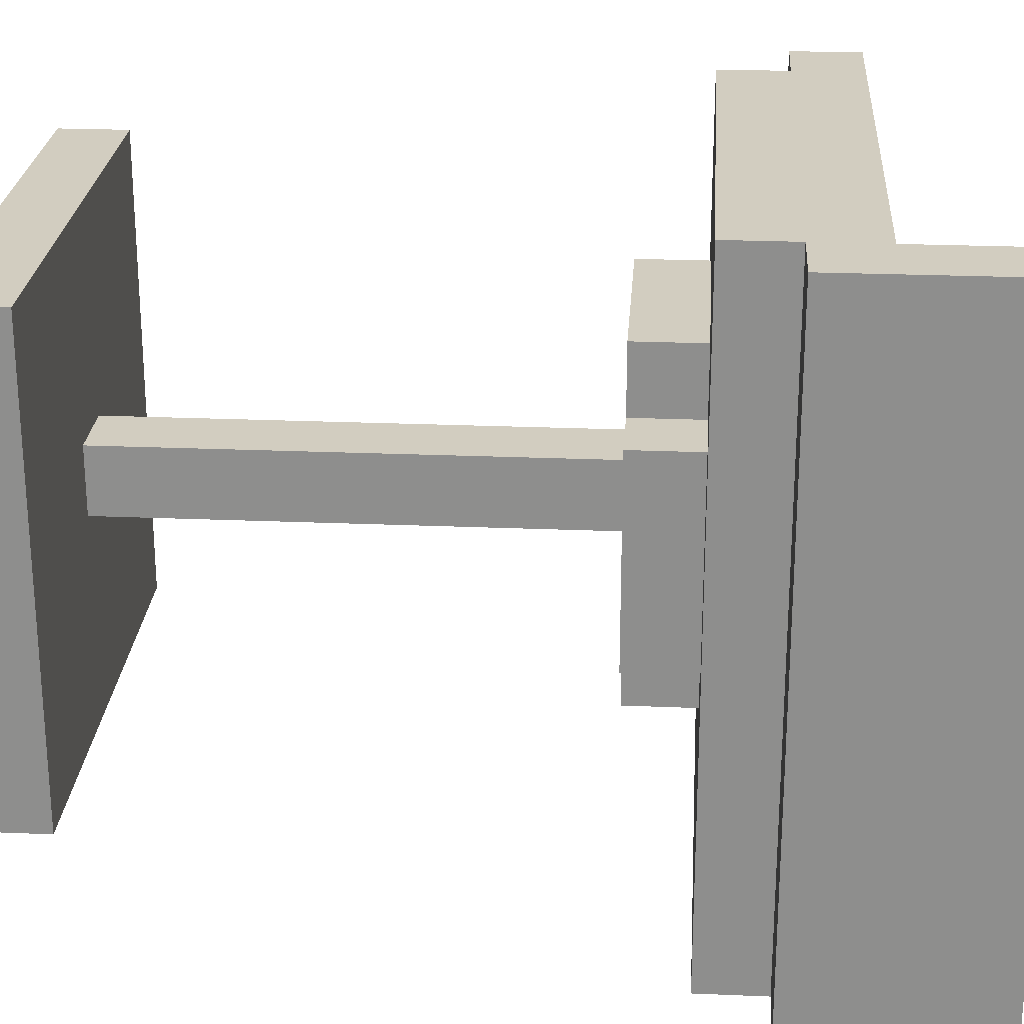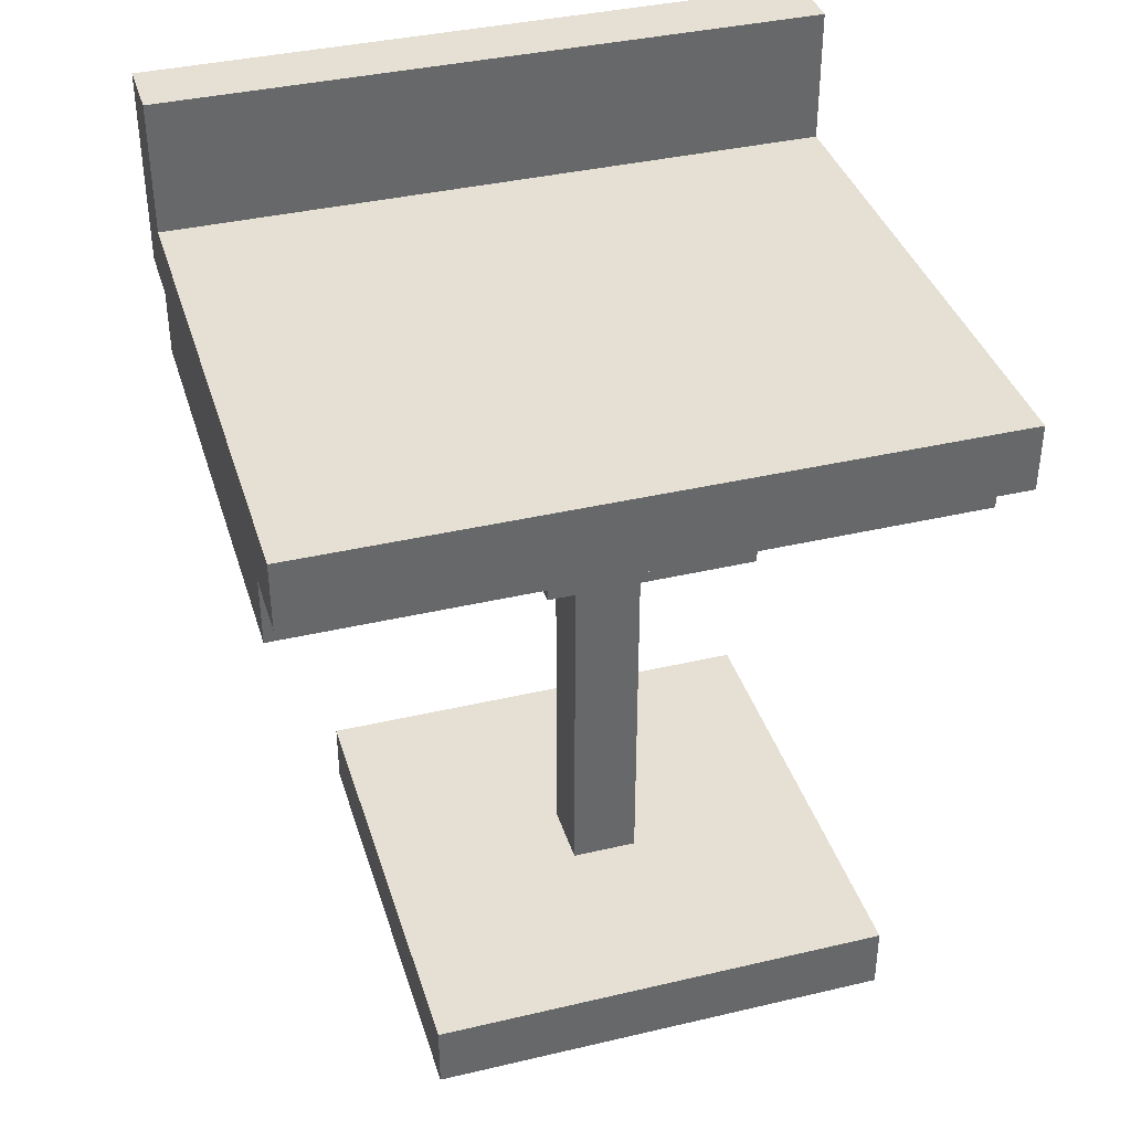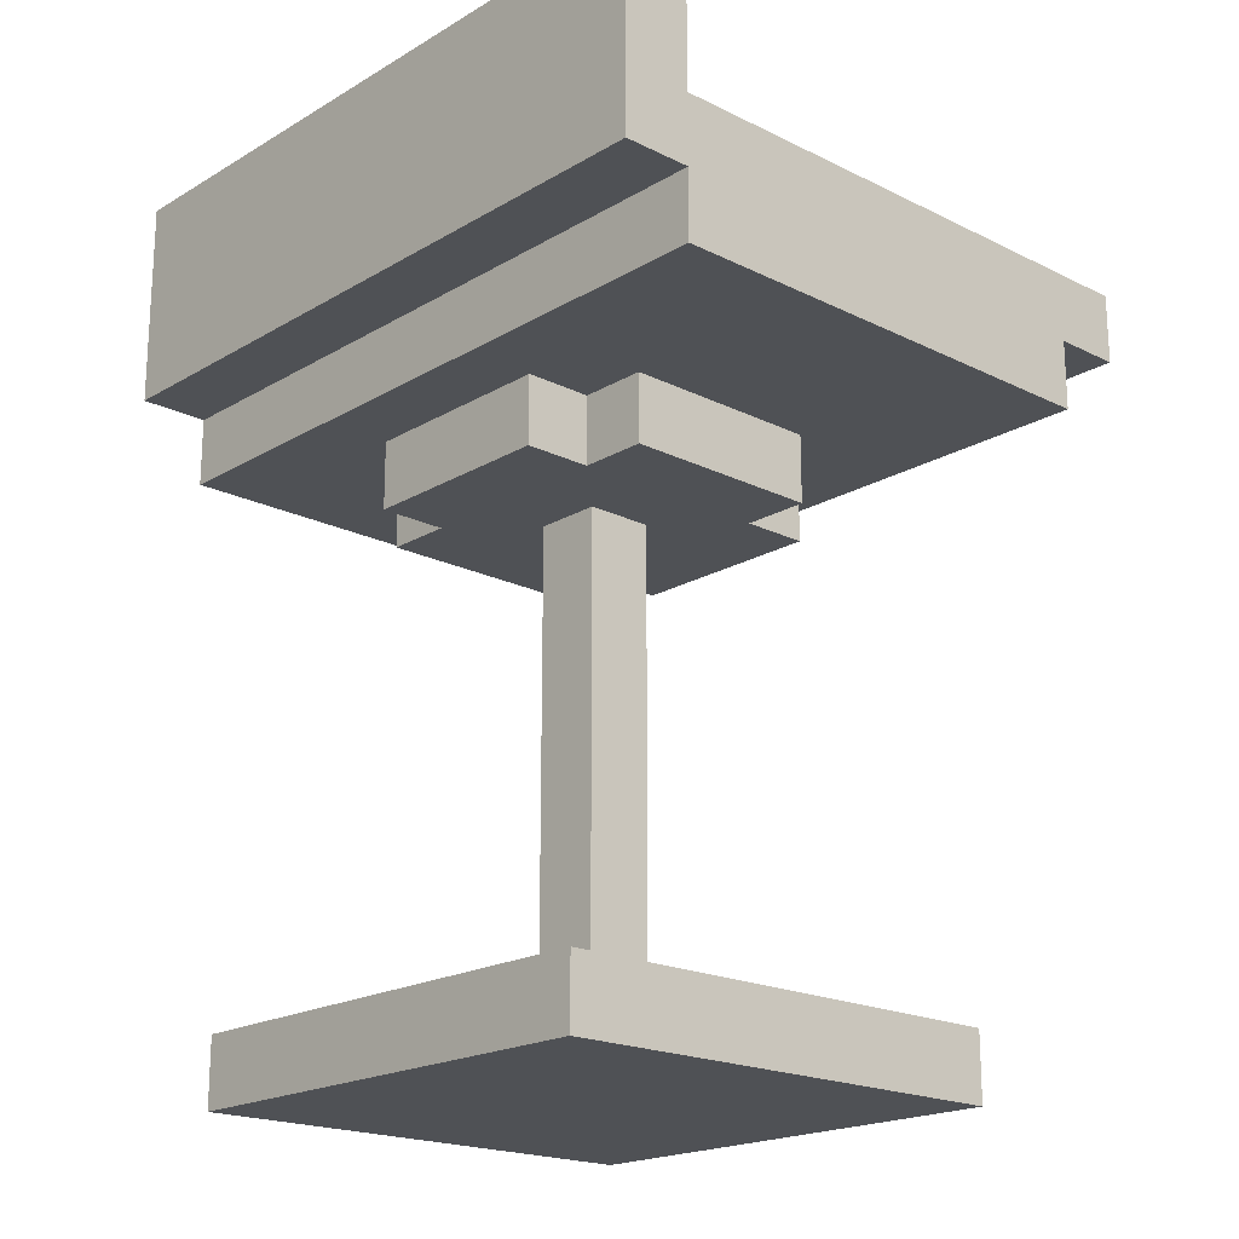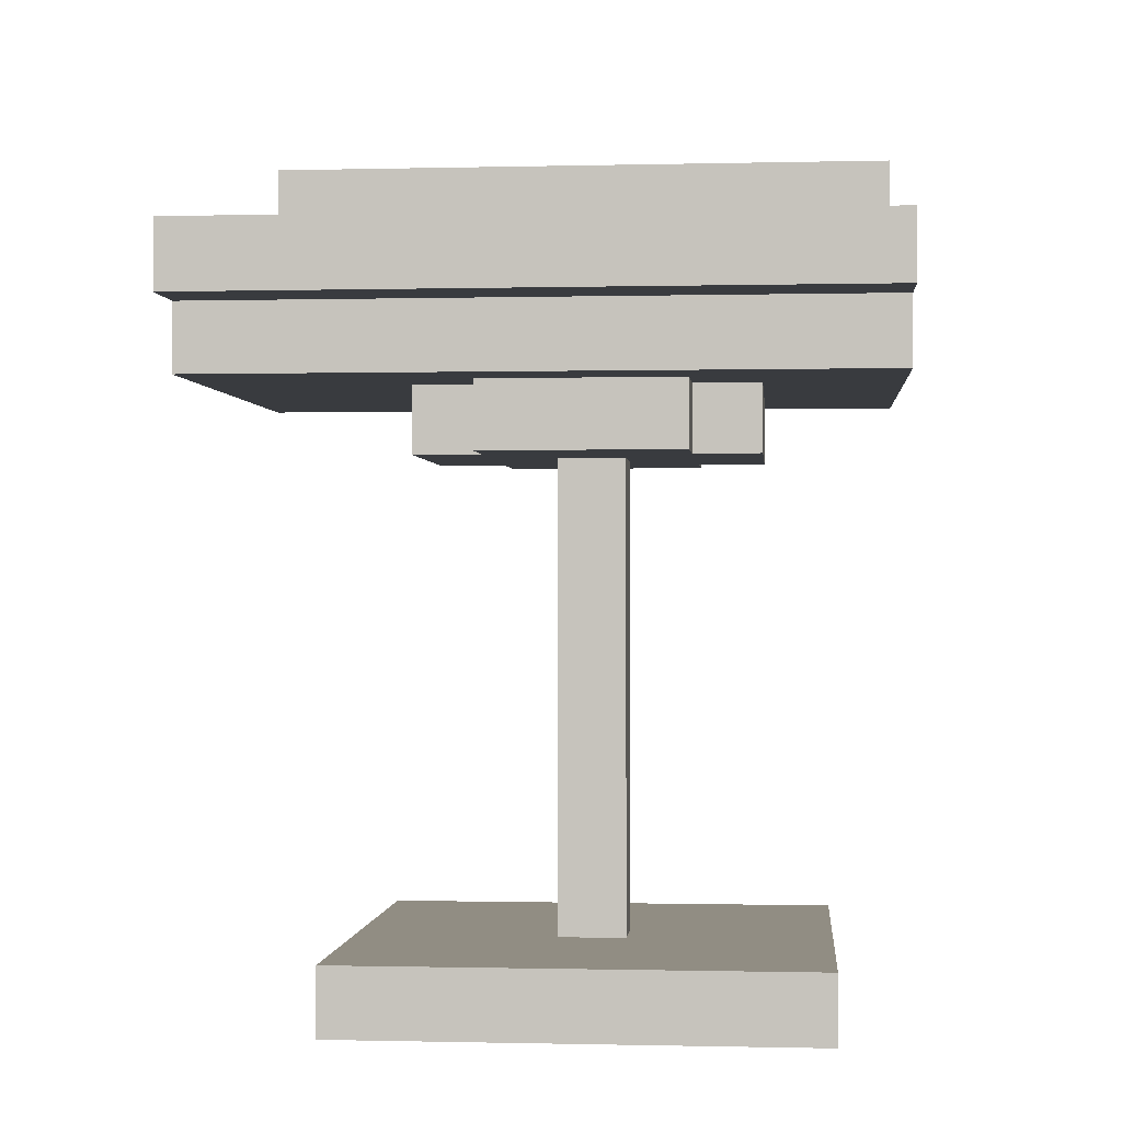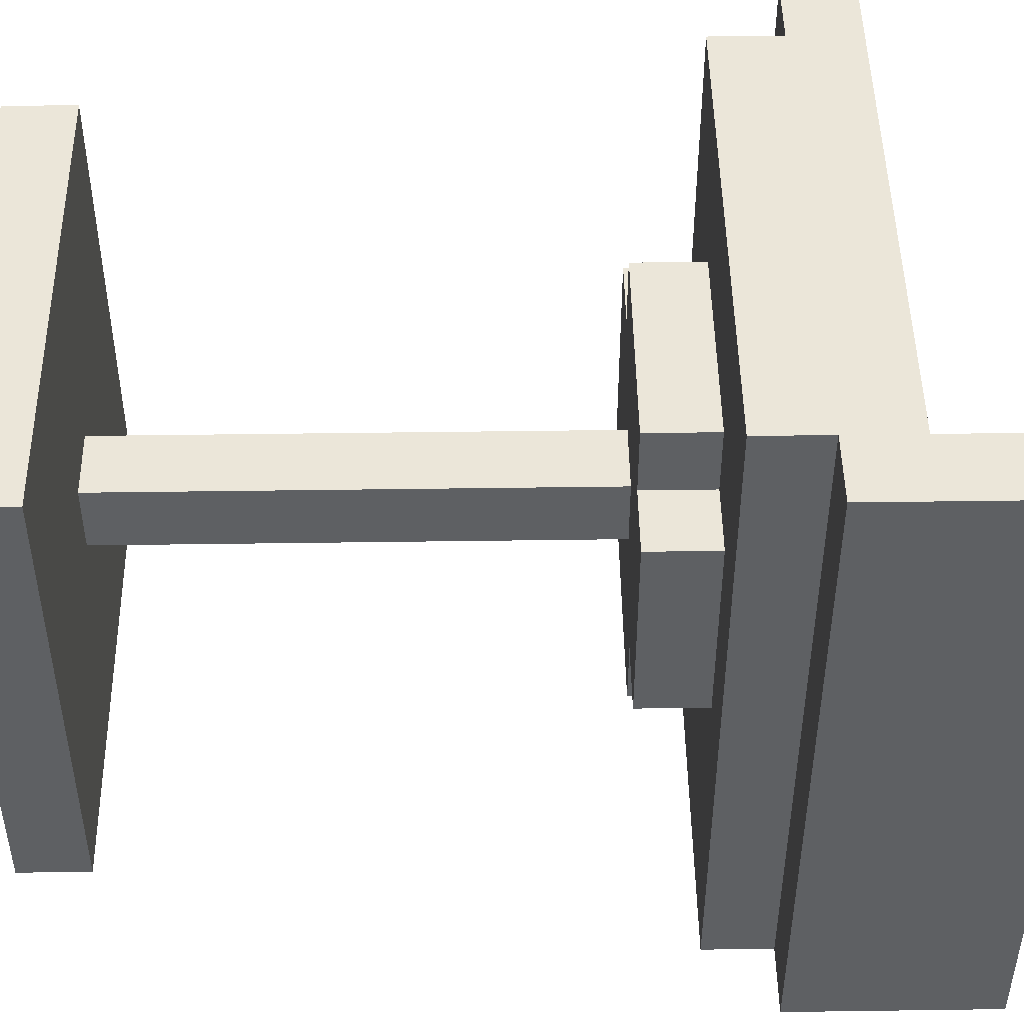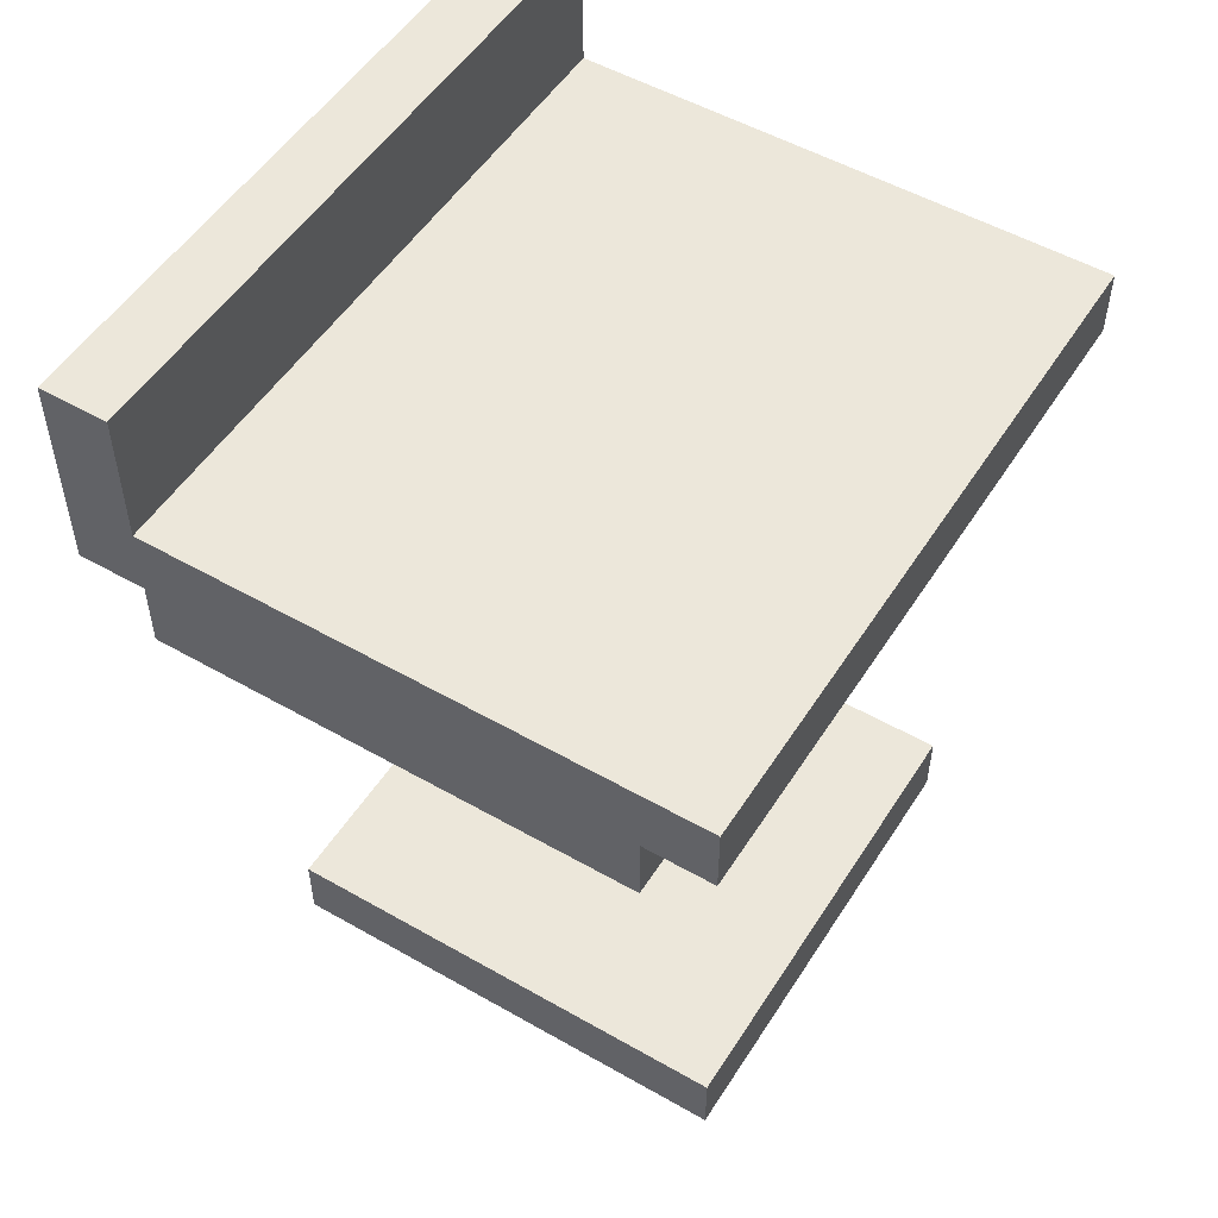
<metadata>
{"format":"obj","ext":"obj","renderer":"f3d","projection":"perspective","resolution":1024,"background":"white","views":[{"elev":24.6,"azim":93.9,"up":"+Z"},{"elev":38.0,"azim":-106.6,"up":"+Y"},{"elev":-19.6,"azim":137.4,"up":"+Y"},{"elev":-0.8,"azim":-84.8,"up":"+Y"},{"elev":47.5,"azim":89.1,"up":"+Z"},{"elev":52.1,"azim":-148.3,"up":"+Y"}]}
</metadata>
<code>
g map-93
v -4.5 10 5
v -4.5 10 -5
v -4.5 11 5
v -4.5 11 -5
v -3.5 0 4
v -3.5 0 -3
v -3.5 1 4
v -3.5 1 -3
v -3.5 9 5
v -3.5 9 -5
v -3.5 10 5
v -3.5 10 -5
v -2.5 8 2
v -2.5 8 -1
v -2.5 9 2
v -2.5 9 -1
v -1.5 8 3
v -1.5 8 2
v -1.5 8 -1
v -1.5 8 -2
v -1.5 9 3
v -1.5 9 2
v -1.5 9 -1
v -1.5 9 -2
v -0.5 1 1
v -0.5 1 -0
v -0.5 8 1
v -0.5 8 -0
v 3.5 11 5
v 3.5 11 -5
v 3.5 13 5
v 3.5 13 -5
v 0.5 1 1
v 0.5 1 -0
v 0.5 8 1
v 0.5 8 -0
v 1.5 8 3
v 1.5 8 2
v 1.5 8 -1
v 1.5 8 -2
v 1.5 9 3
v 1.5 9 2
v 1.5 9 -1
v 1.5 9 -2
v 2.5 8 2
v 2.5 8 -1
v 2.5 9 2
v 2.5 9 -1
v 3.5 0 4
v 3.5 0 -3
v 3.5 1 4
v 3.5 1 -3
v 3.5 9 5
v 3.5 9 -5
v 3.5 10 5
v 3.5 10 -5
v 4.5 10 5
v 4.5 10 -5
v 4.5 13 5
v 4.5 13 -5
v -4.5 10 5
v -4.5 11 5
v -3.5 9 5
v -3.5 10 5
v 3.5 9 5
v 3.5 10 5
v 3.5 11 5
v 3.5 13 5
v 4.5 10 5
v 4.5 13 5
v -3.5 0 4
v -3.5 1 4
v 3.5 0 4
v 3.5 1 4
v -1.5 8 3
v -1.5 9 3
v 1.5 8 3
v 1.5 9 3
v -2.5 8 2
v -2.5 9 2
v -1.5 8 2
v -1.5 9 2
v 1.5 8 2
v 1.5 9 2
v 2.5 8 2
v 2.5 9 2
v -0.5 1 1
v -0.5 8 1
v 0.5 1 1
v 0.5 8 1
v -0.5 1 -0
v -0.5 8 -0
v 0.5 1 -0
v 0.5 8 -0
v -2.5 8 -1
v -2.5 9 -1
v -1.5 8 -1
v -1.5 9 -1
v 1.5 8 -1
v 1.5 9 -1
v 2.5 8 -1
v 2.5 9 -1
v -1.5 8 -2
v -1.5 9 -2
v 1.5 8 -2
v 1.5 9 -2
v -3.5 0 -3
v -3.5 1 -3
v 3.5 0 -3
v 3.5 1 -3
v -4.5 10 -5
v -4.5 11 -5
v -3.5 9 -5
v -3.5 10 -5
v 3.5 9 -5
v 3.5 10 -5
v 3.5 11 -5
v 3.5 13 -5
v 4.5 10 -5
v 4.5 13 -5
v -3.5 0 4
v 3.5 0 4
v -3.5 0 -3
v 3.5 0 -3
v -1.5 8 3
v 1.5 8 3
v -2.5 8 2
v -1.5 8 2
v 1.5 8 2
v 2.5 8 2
v -0.5 8 1
v 0.5 8 1
v -0.5 8 -0
v 0.5 8 -0
v -2.5 8 -1
v -1.5 8 -1
v 1.5 8 -1
v 2.5 8 -1
v -1.5 8 -2
v 1.5 8 -2
v -3.5 9 5
v 3.5 9 5
v -1.5 9 3
v 1.5 9 3
v -2.5 9 2
v -1.5 9 2
v 1.5 9 2
v 2.5 9 2
v -2.5 9 -1
v -1.5 9 -1
v 1.5 9 -1
v 2.5 9 -1
v -1.5 9 -2
v 1.5 9 -2
v -3.5 9 -5
v 3.5 9 -5
v -4.5 10 5
v -3.5 10 5
v 3.5 10 5
v 4.5 10 5
v -4.5 10 -5
v -3.5 10 -5
v 3.5 10 -5
v 4.5 10 -5
v -3.5 1 4
v 3.5 1 4
v -0.5 1 1
v 0.5 1 1
v -0.5 1 -0
v 0.5 1 -0
v -3.5 1 -3
v 3.5 1 -3
v -4.5 11 5
v 3.5 11 5
v -4.5 11 -5
v 3.5 11 -5
v 3.5 13 5
v 4.5 13 5
v 3.5 13 -5
v 4.5 13 -5
f 3 2 1
f 4 2 3
f 7 6 5
f 8 6 7
f 11 10 9
f 12 10 11
f 15 14 13
f 16 14 15
f 21 18 17
f 22 18 21
f 23 20 19
f 24 20 23
f 27 26 25
f 28 26 27
f 31 30 29
f 32 30 31
f 33 34 35
f 35 34 36
f 37 38 41
f 41 38 42
f 39 40 43
f 43 40 44
f 45 46 47
f 47 46 48
f 49 50 51
f 51 50 52
f 53 54 55
f 55 54 56
f 57 58 59
f 59 58 60
f 64 62 61
f 65 64 63
f 66 62 64
f 66 64 65
f 67 62 66
f 69 68 67
f 69 67 66
f 70 68 69
f 73 72 71
f 74 72 73
f 77 76 75
f 78 76 77
f 81 80 79
f 82 80 81
f 85 84 83
f 86 84 85
f 89 88 87
f 90 88 89
f 91 92 93
f 93 92 94
f 95 96 97
f 97 96 98
f 99 100 101
f 101 100 102
f 103 104 105
f 105 104 106
f 107 108 109
f 109 108 110
f 111 112 114
f 113 114 115
f 114 112 116
f 115 114 116
f 116 112 117
f 117 118 119
f 116 117 119
f 119 118 120
f 123 122 121
f 124 122 123
f 128 126 125
f 129 126 128
f 131 128 127
f 131 130 129
f 131 129 128
f 132 130 131
f 133 131 127
f 134 130 132
f 135 133 127
f 135 134 133
f 136 134 135
f 137 130 134
f 137 134 136
f 138 130 137
f 139 137 136
f 140 137 139
f 143 142 141
f 144 142 143
f 145 143 141
f 146 143 145
f 147 142 144
f 148 142 147
f 149 145 141
f 152 142 148
f 153 150 149
f 154 152 151
f 155 153 149
f 155 154 153
f 155 149 141
f 156 152 154
f 156 154 155
f 156 142 152
f 161 158 157
f 162 158 161
f 163 160 159
f 164 160 163
f 165 166 167
f 167 166 168
f 165 167 169
f 168 166 170
f 165 169 171
f 169 170 171
f 170 166 172
f 171 170 172
f 173 174 175
f 175 174 176
f 177 178 179
f 179 178 180

</code>
